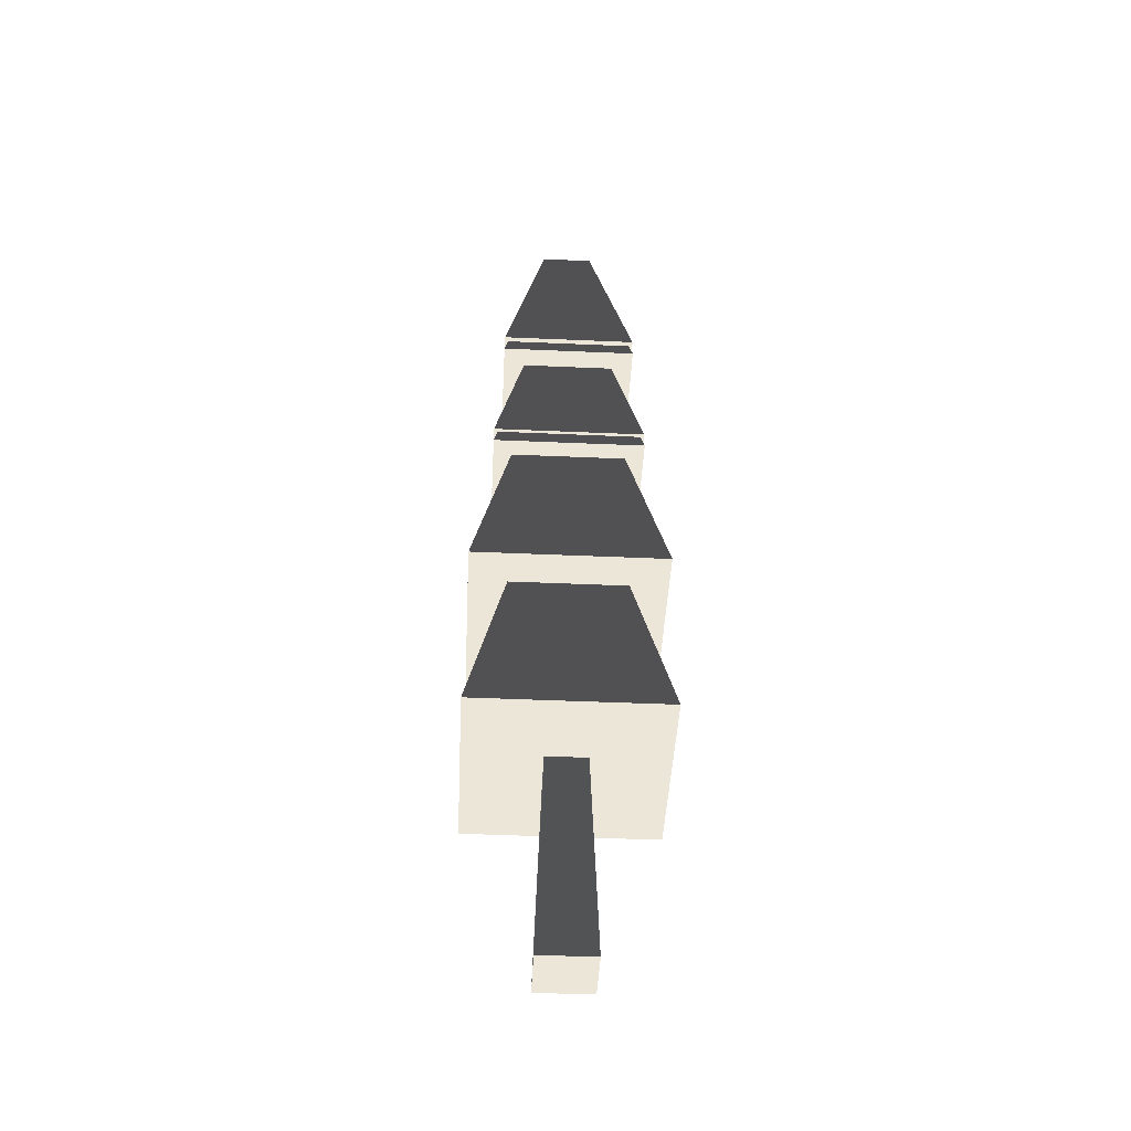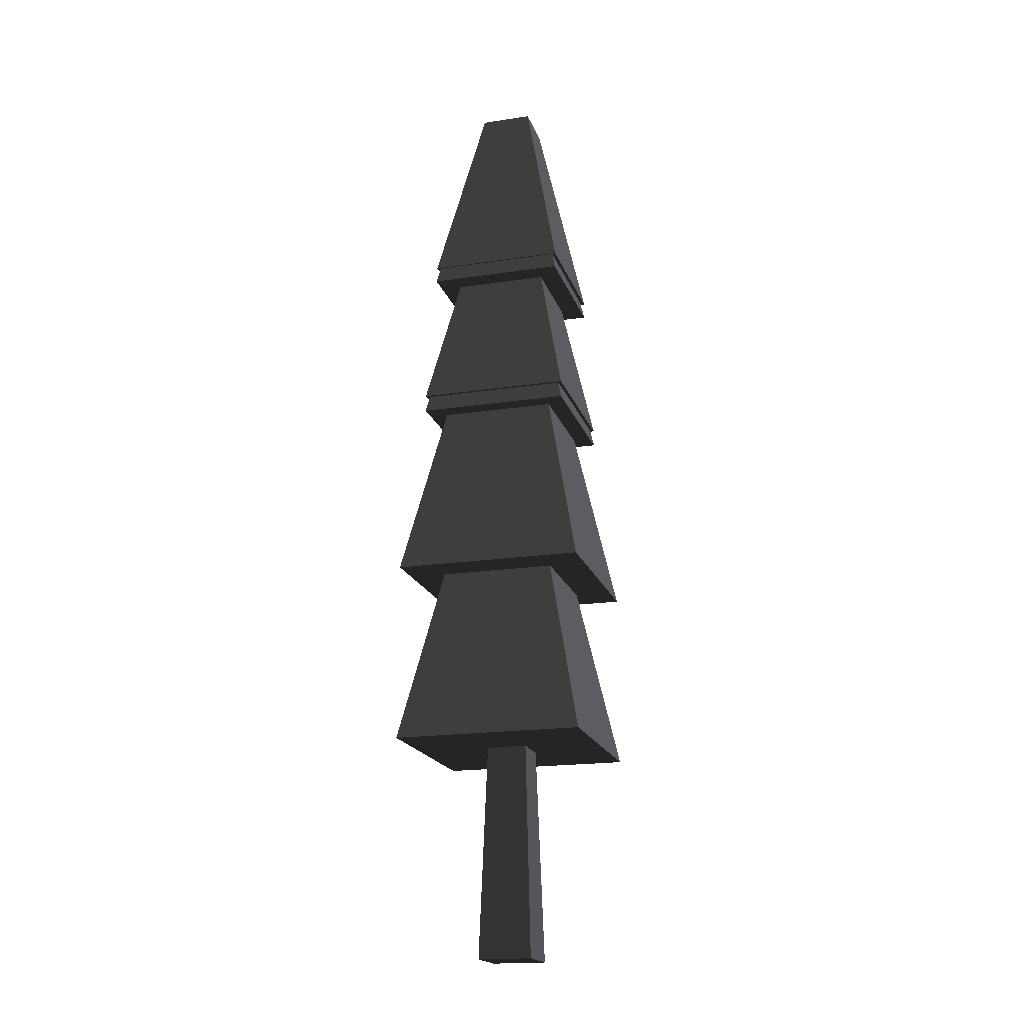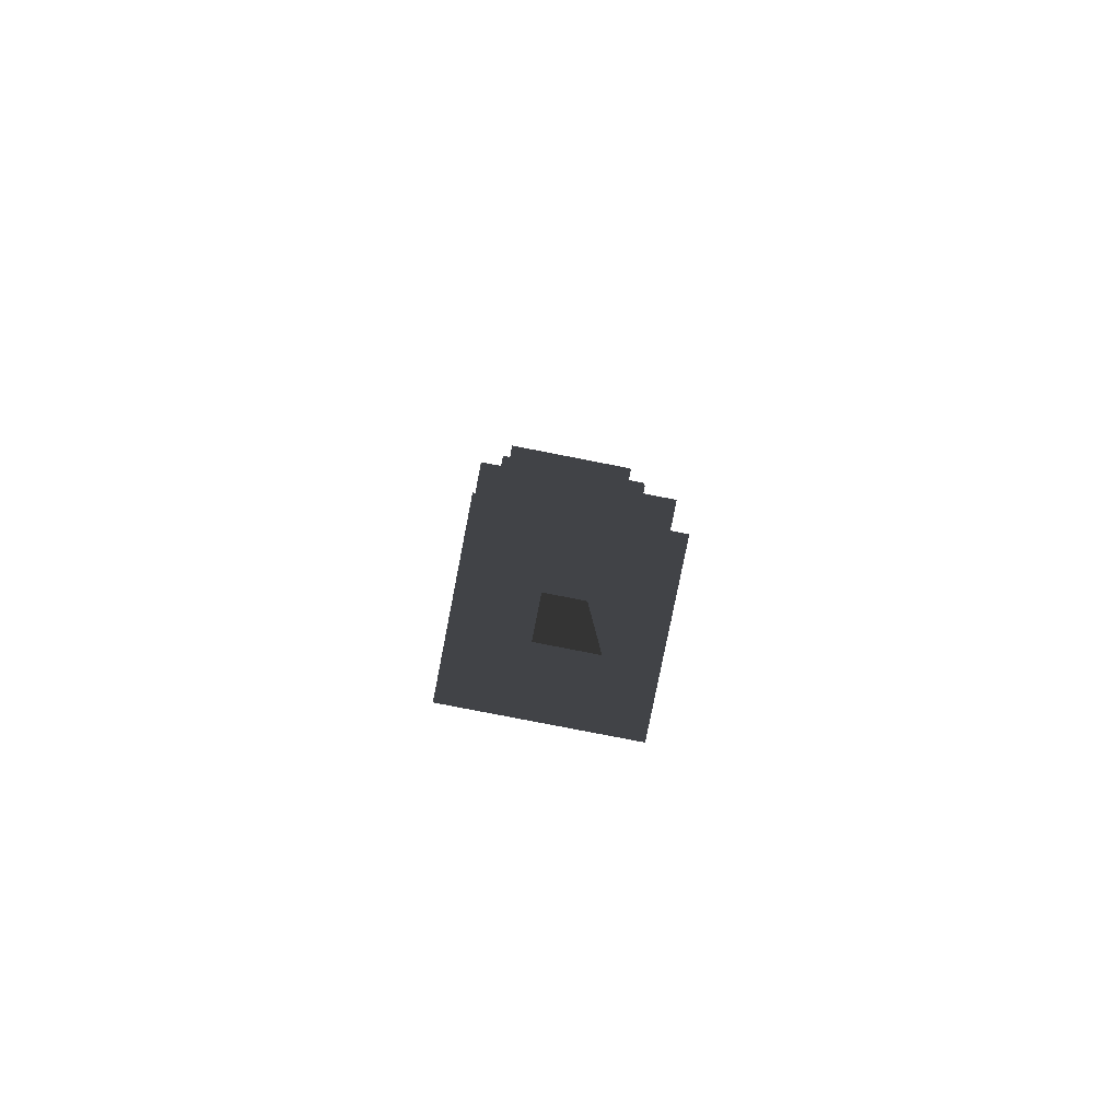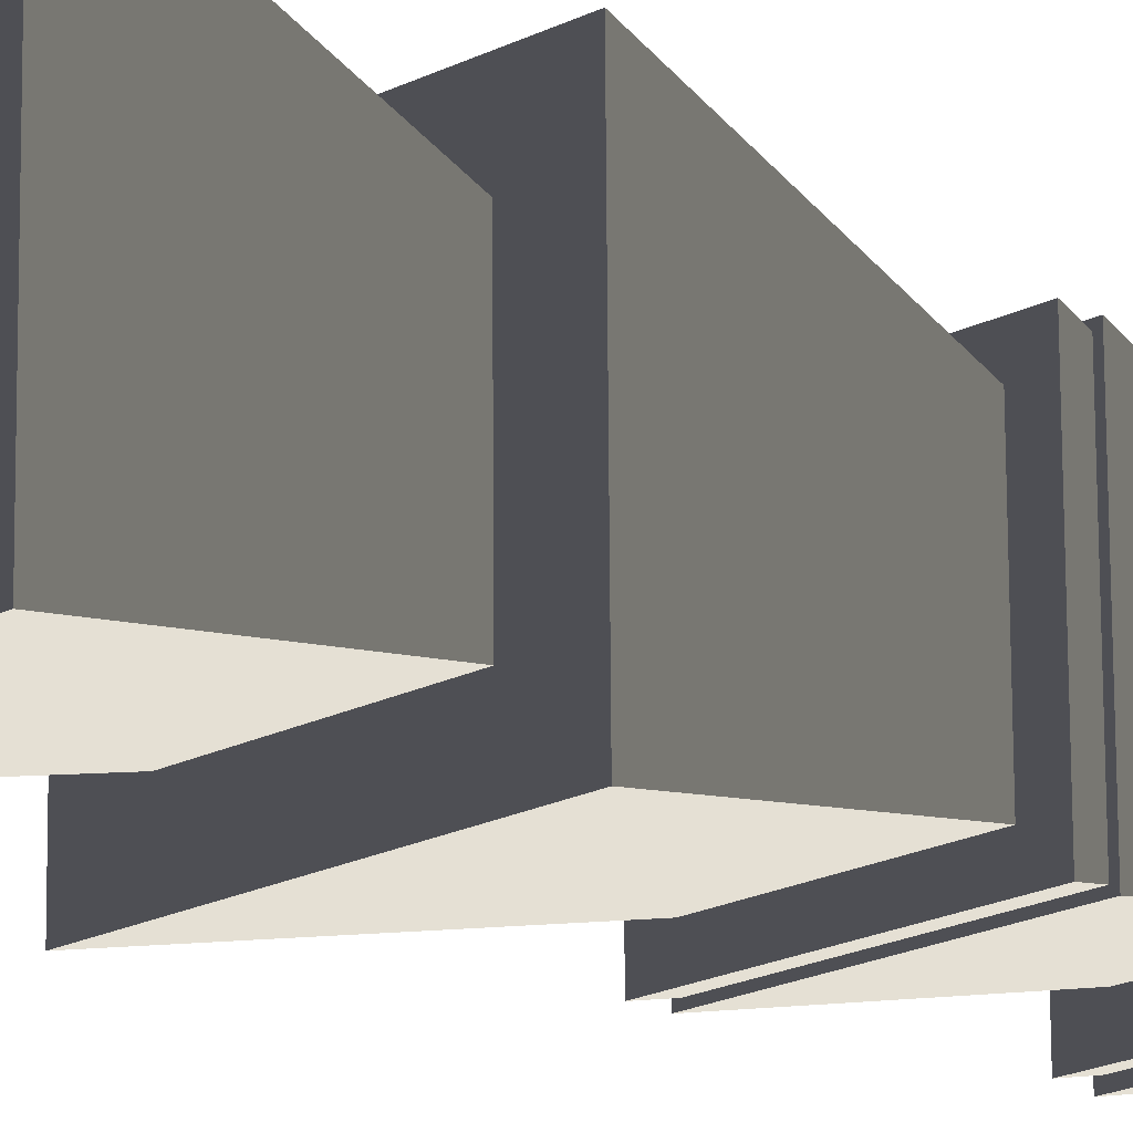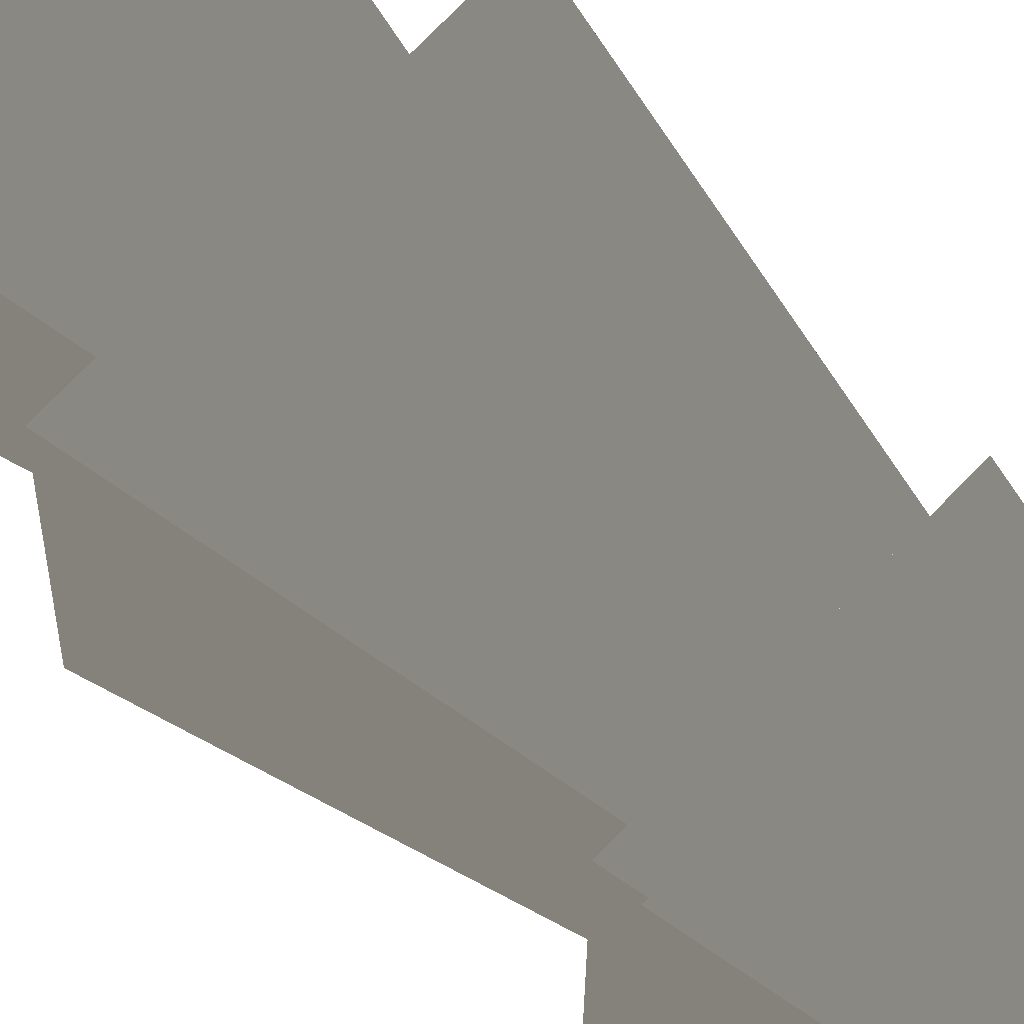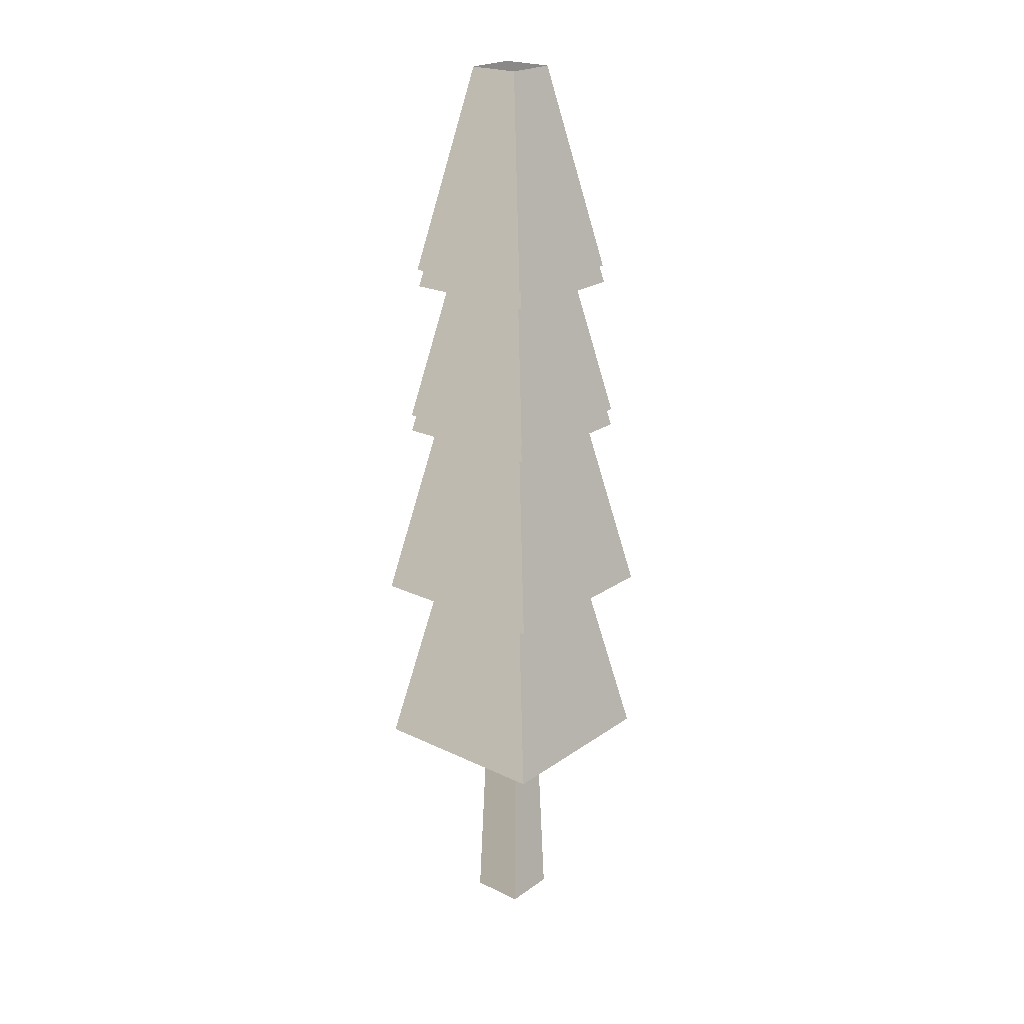
<metadata>
{"format":"obj","ext":"obj","renderer":"f3d","projection":"perspective","resolution":1024,"background":"white","views":[{"elev":-45.7,"azim":-3.4,"up":"+Z"},{"elev":-18.9,"azim":-164.6,"up":"+Z"},{"elev":-78.8,"azim":168.4,"up":"+Z"},{"elev":-18.3,"azim":-135.7,"up":"+Y"},{"elev":70.0,"azim":-46.8,"up":"+Y"},{"elev":22.3,"azim":129.2,"up":"+Z"}]}
</metadata>
<code>
v -0.3949 0.3908 1.063
v 0.3999 0.3835 1.063
v 0.1525 0.1406 2.256
v -0.1519 0.1434 2.256
v 0.3999 0.3835 1.063
v 0.3926 -0.4112 1.063
v 0.1497 -0.1638 2.256
v 0.1525 0.1406 2.256
v 0.3926 -0.4112 1.063
v -0.4022 -0.4039 1.063
v -0.1547 -0.161 2.256
v 0.1497 -0.1638 2.256
v -0.4022 -0.4039 1.063
v -0.3949 0.3908 1.063
v -0.1519 0.1434 2.256
v -0.1547 -0.161 2.256
v 0.3926 -0.4112 1.063
v 0.3999 0.3835 1.063
v 0.3791 0.3743 1.063
v 0.3722 -0.3793 1.063
v -0.4022 -0.4039 1.063
v -0.3814 -0.3724 1.063
v -0.3949 0.3908 1.063
v -0.3745 0.3812 1.063
v 0.1497 -0.1638 2.256
v -0.1547 -0.161 2.256
v -0.1519 0.1434 2.256
v 0.1525 0.1406 2.256
v -0.3949 0.402 0.9634
v 0.3999 0.3947 0.9634
v 0.3791 0.3743 1.063
v -0.3745 0.3812 1.063
v 0.3999 0.3947 0.9634
v 0.3926 -0.4001 0.9634
v 0.3722 -0.3793 1.063
v 0.3791 0.3743 1.063
v 0.3926 -0.4001 0.9634
v -0.4022 -0.3928 0.9634
v -0.3814 -0.3724 1.063
v 0.3722 -0.3793 1.063
v -0.4022 -0.3928 0.9634
v -0.3949 0.402 0.9634
v -0.3745 0.3812 1.063
v -0.3814 -0.3724 1.063
v -0.4386 0.4465 0.143
v 0.4444 0.4384 0.143
v 0.2742 0.2713 0.9634
v -0.2714 0.2763 0.9634
v 0.4444 0.4384 0.143
v 0.4363 -0.4446 0.143
v 0.2692 -0.2744 0.9634
v 0.2742 0.2713 0.9634
v 0.4363 -0.4446 0.143
v -0.4467 -0.4365 0.143
v -0.2765 -0.2694 0.9634
v 0.2692 -0.2744 0.9634
v -0.4467 -0.4365 0.143
v -0.4386 0.4465 0.143
v -0.2714 0.2763 0.9634
v -0.2765 -0.2694 0.9634
v 0.4363 -0.4446 0.143
v 0.4444 0.4384 0.143
v 0.4237 0.418 0.143
v 0.416 -0.4239 0.143
v -0.4467 -0.4365 0.143
v -0.426 -0.4162 0.143
v -0.4386 0.4465 0.143
v -0.4182 0.4258 0.143
v -0.4386 0.4465 0.04299
v 0.4444 0.4384 0.04299
v 0.4237 0.418 0.143
v -0.4182 0.4258 0.143
v 0.4444 0.4384 0.04299
v 0.4363 -0.4446 0.04299
v 0.416 -0.4239 0.143
v 0.4237 0.418 0.143
v 0.4363 -0.4446 0.04299
v -0.4467 -0.4365 0.04299
v -0.426 -0.4162 0.143
v 0.416 -0.4239 0.143
v -0.4467 -0.4365 0.04299
v -0.4386 0.4465 0.04299
v -0.4182 0.4258 0.143
v -0.426 -0.4162 0.143
v -0.548 0.5579 -1.016
v 0.5558 0.5478 -1.016
v 0.336 0.332 0.04299
v -0.3322 0.3381 0.04299
v 0.5558 0.5478 -1.016
v 0.5457 -0.556 -1.016
v 0.3299 -0.3362 0.04299
v 0.336 0.332 0.04299
v 0.5457 -0.556 -1.016
v -0.5581 -0.5459 -1.016
v -0.3383 -0.3301 0.04299
v 0.3299 -0.3362 0.04299
v -0.5581 -0.5459 -1.016
v -0.548 0.5579 -1.016
v -0.3322 0.3381 0.04299
v -0.3383 -0.3301 0.04299
v -0.548 0.5579 -2.068
v 0.5558 0.5478 -2.068
v 0.3377 0.3336 -1.016
v -0.3338 0.3397 -1.016
v 0.5558 0.5478 -2.068
v 0.5457 -0.556 -2.068
v 0.3315 -0.3379 -1.016
v 0.3377 0.3336 -1.016
v 0.5457 -0.556 -2.068
v -0.5581 -0.5459 -2.068
v -0.3399 -0.3317 -1.016
v 0.3315 -0.3379 -1.016
v -0.5581 -0.5459 -2.068
v -0.548 0.5579 -2.068
v -0.3338 0.3397 -1.016
v -0.3399 -0.3317 -1.016
v -0.1178 0.1198 -2.068
v -0.1574 0.1601 -3.316
v 0.158 0.1572 -3.316
v 0.1177 0.1176 -2.068
v 0.07274 0.118 -2.068
v 0.158 0.1572 -3.316
v 0.1551 -0.1582 -3.316
v 0.1155 -0.1179 -2.068
v 0.1177 0.1176 -2.068
v 0.1551 -0.1582 -3.316
v -0.1603 -0.1553 -3.316
v -0.12 -0.1157 -2.068
v 0.1155 -0.1179 -2.068
v -0.1603 -0.1553 -3.316
v -0.1574 0.1601 -3.316
v -0.1178 0.1198 -2.068
v -0.12 -0.1157 -2.068
v 0.158 0.1572 -3.316
v -0.1574 0.1601 -3.316
v -0.1603 -0.1553 -3.316
v 0.1551 -0.1582 -3.316
v 0.5558 0.5478 -2.068
v -0.548 0.5579 -2.068
v -0.5581 -0.5459 -2.068
v 0.5457 -0.556 -2.068
v 0.5558 0.5478 -1.016
v -0.548 0.5579 -1.016
v -0.5581 -0.5459 -1.016
v 0.5457 -0.556 -1.016
v 0.4444 0.4384 0.04299
v -0.4386 0.4465 0.04299
v -0.4467 -0.4365 0.04299
v 0.4363 -0.4446 0.04299
v 0.3999 0.3947 0.9634
v -0.3949 0.402 0.9634
v -0.4022 -0.3928 0.9634
v 0.3926 -0.4001 0.9634
g PineTree2_(13)_825_21
f 1 3 2
f 1 4 3
f 5 7 6
f 5 8 7
f 9 11 10
f 9 12 11
f 13 15 14
f 13 16 15
f 17 19 18
f 19 17 20
f 20 17 21
f 20 21 22
f 19 23 18
f 23 22 21
f 23 19 24
f 23 24 22
f 25 27 26
f 25 28 27
f 29 31 30
f 29 32 31
f 33 35 34
f 33 36 35
f 37 39 38
f 37 40 39
f 41 43 42
f 41 44 43
f 45 47 46
f 45 48 47
f 49 51 50
f 49 52 51
f 53 55 54
f 53 56 55
f 57 59 58
f 57 60 59
f 61 63 62
f 63 61 64
f 64 61 65
f 64 65 66
f 63 67 62
f 67 66 65
f 67 63 68
f 67 68 66
f 69 71 70
f 69 72 71
f 73 75 74
f 73 76 75
f 77 79 78
f 77 80 79
f 81 83 82
f 81 84 83
f 85 87 86
f 85 88 87
f 89 91 90
f 89 92 91
f 93 95 94
f 93 96 95
f 97 99 98
f 97 100 99
f 101 103 102
f 101 104 103
f 105 107 106
f 105 108 107
f 109 111 110
f 109 112 111
f 113 115 114
f 113 116 115
f 117 119 118
f 119 117 120
f 120 117 121
f 122 124 123
f 122 125 124
f 126 128 127
f 126 129 128
f 130 132 131
f 130 133 132
f 134 136 135
f 134 137 136
f 138 140 139
f 138 141 140
f 142 144 143
f 142 145 144
f 146 148 147
f 146 149 148
f 150 152 151
f 150 153 152

</code>
